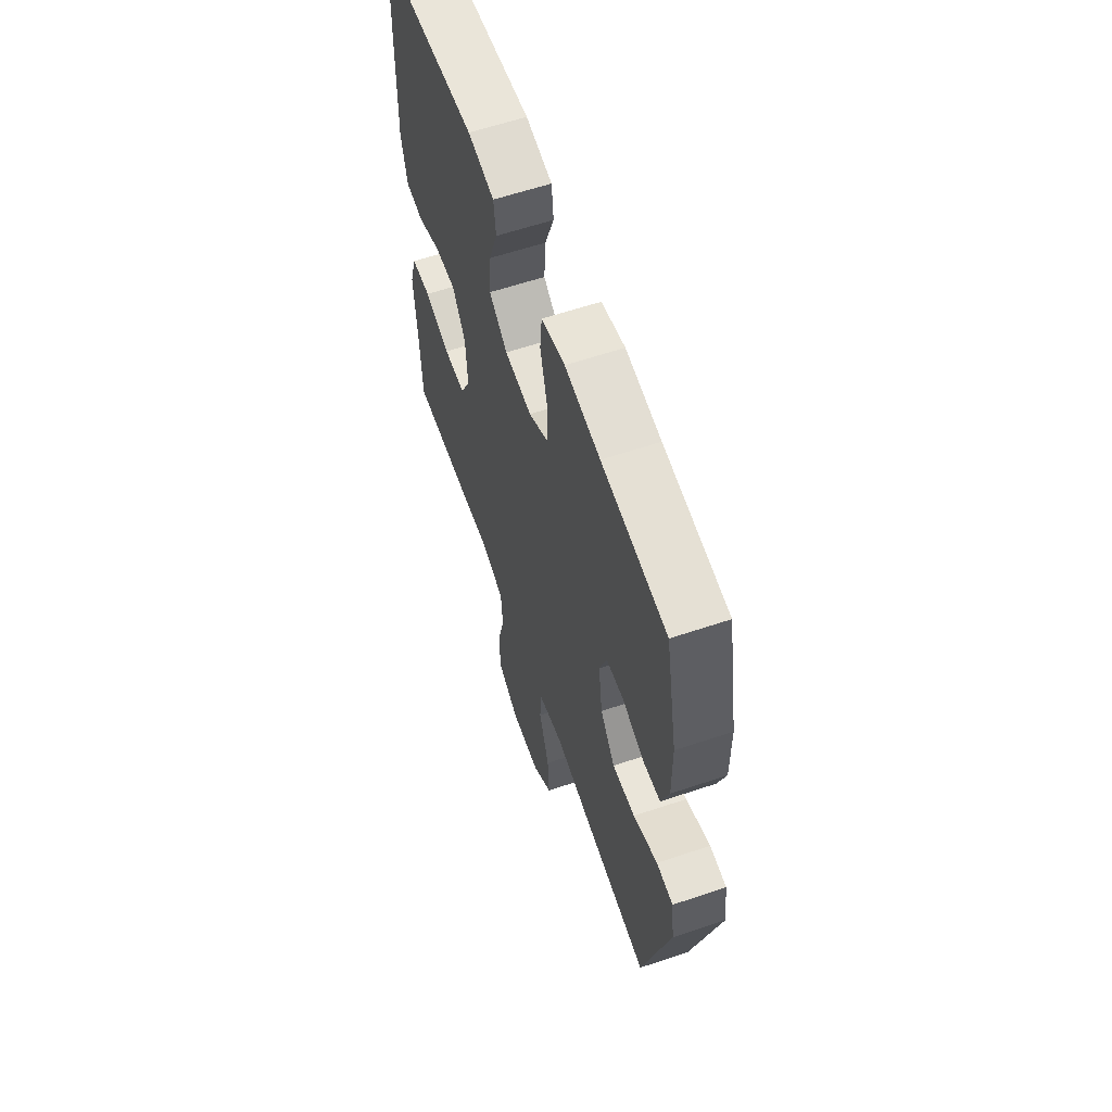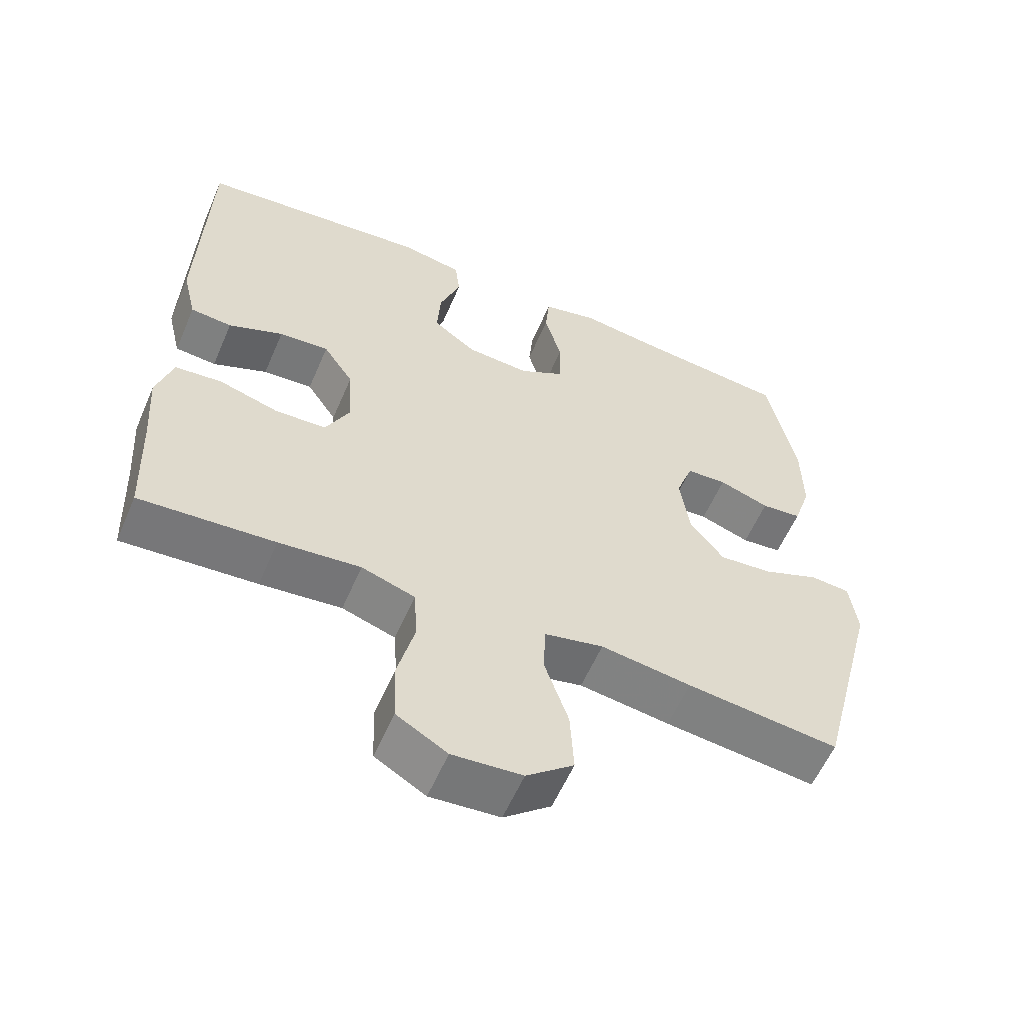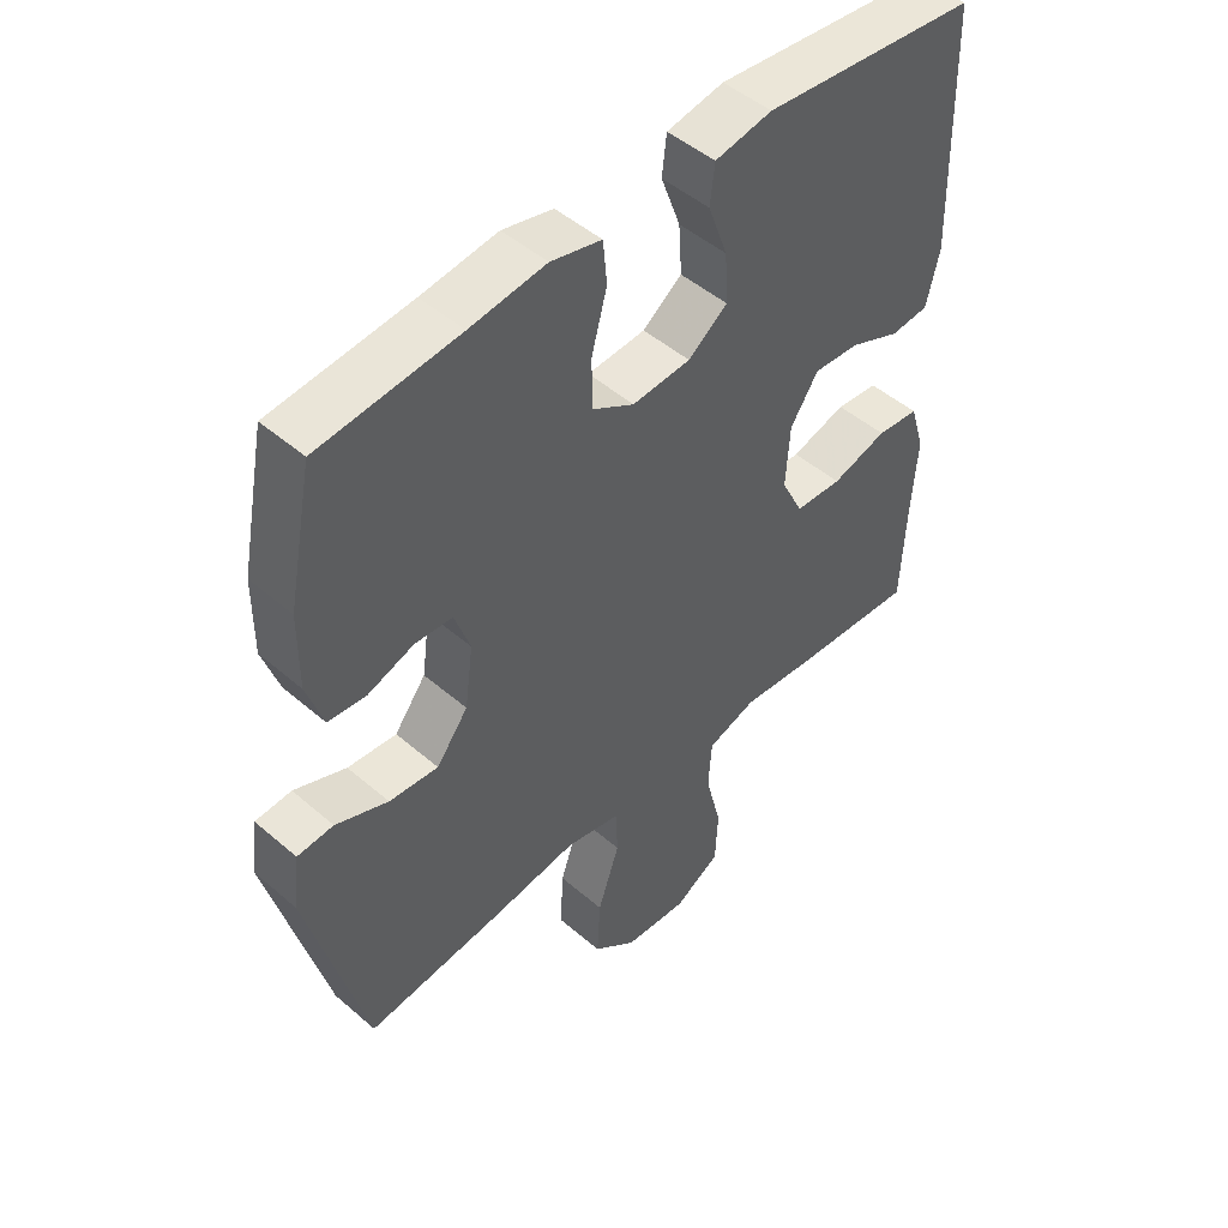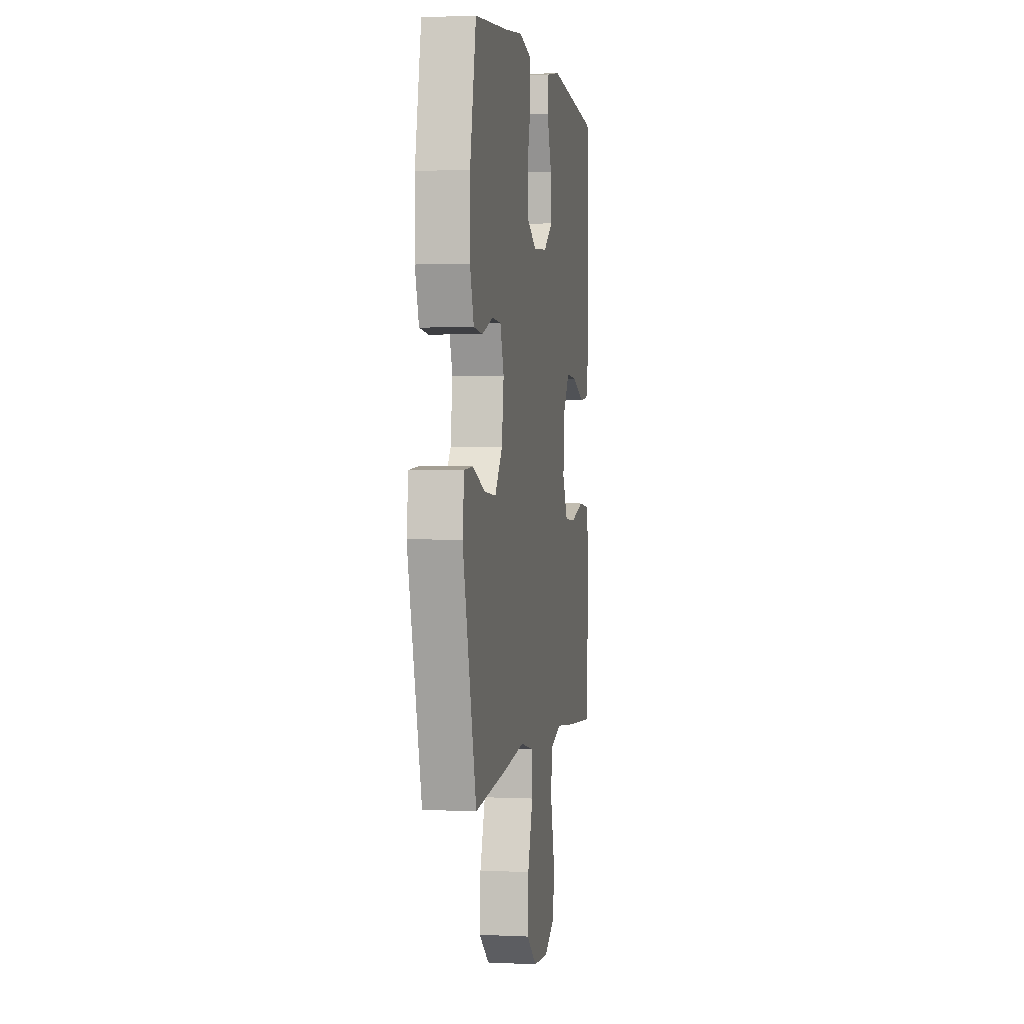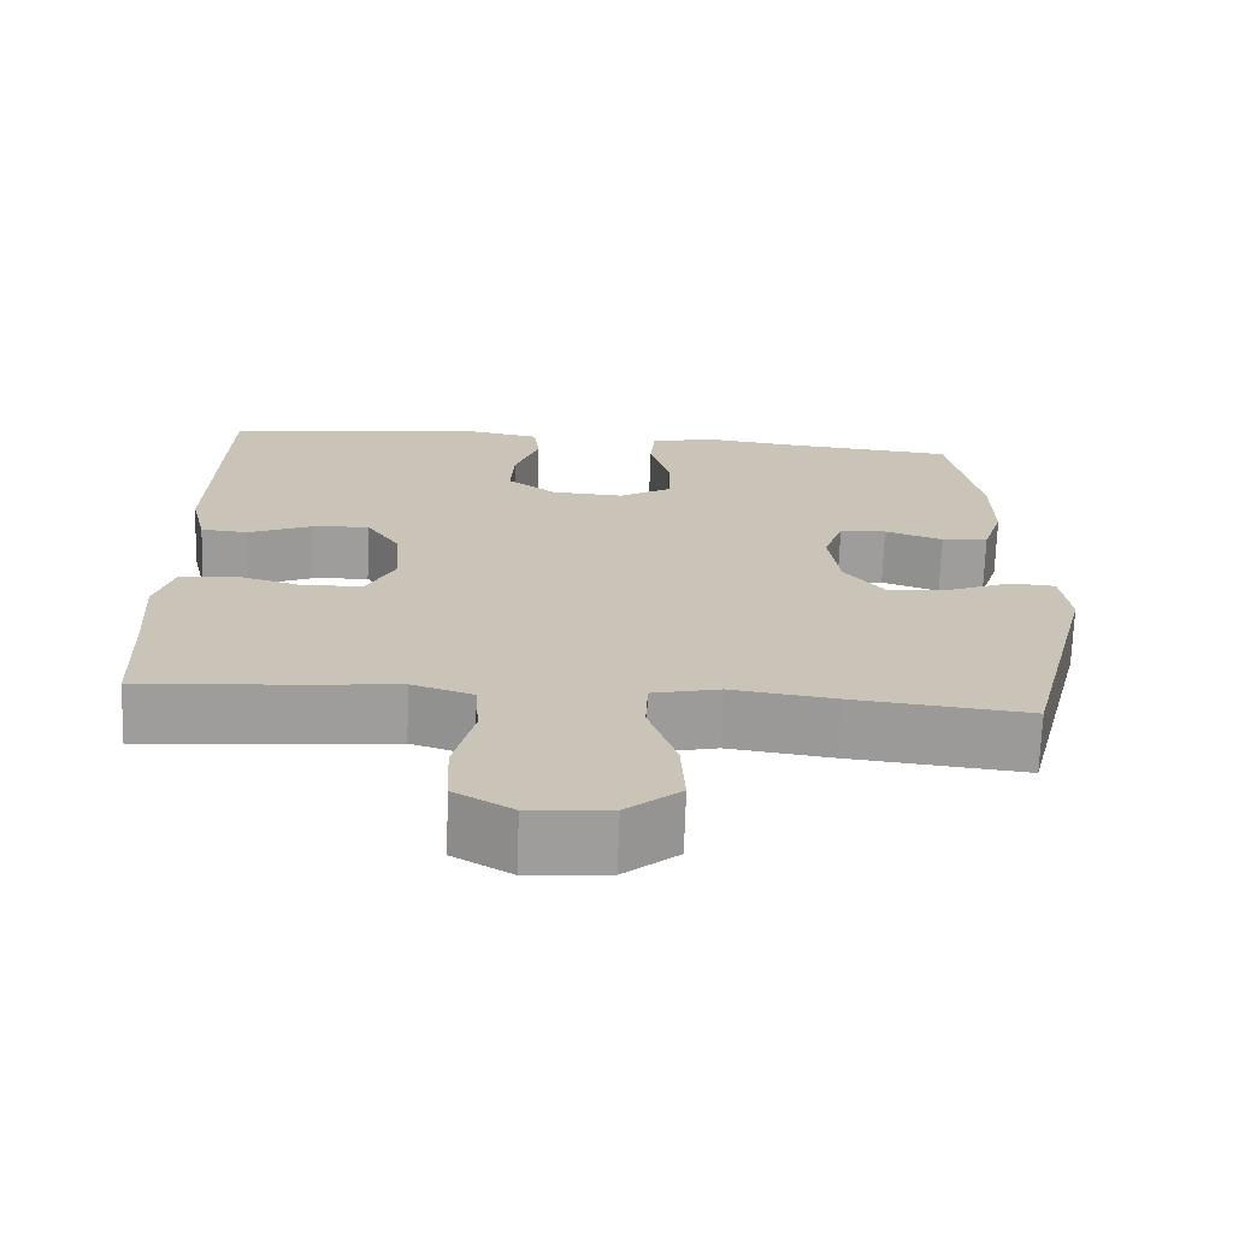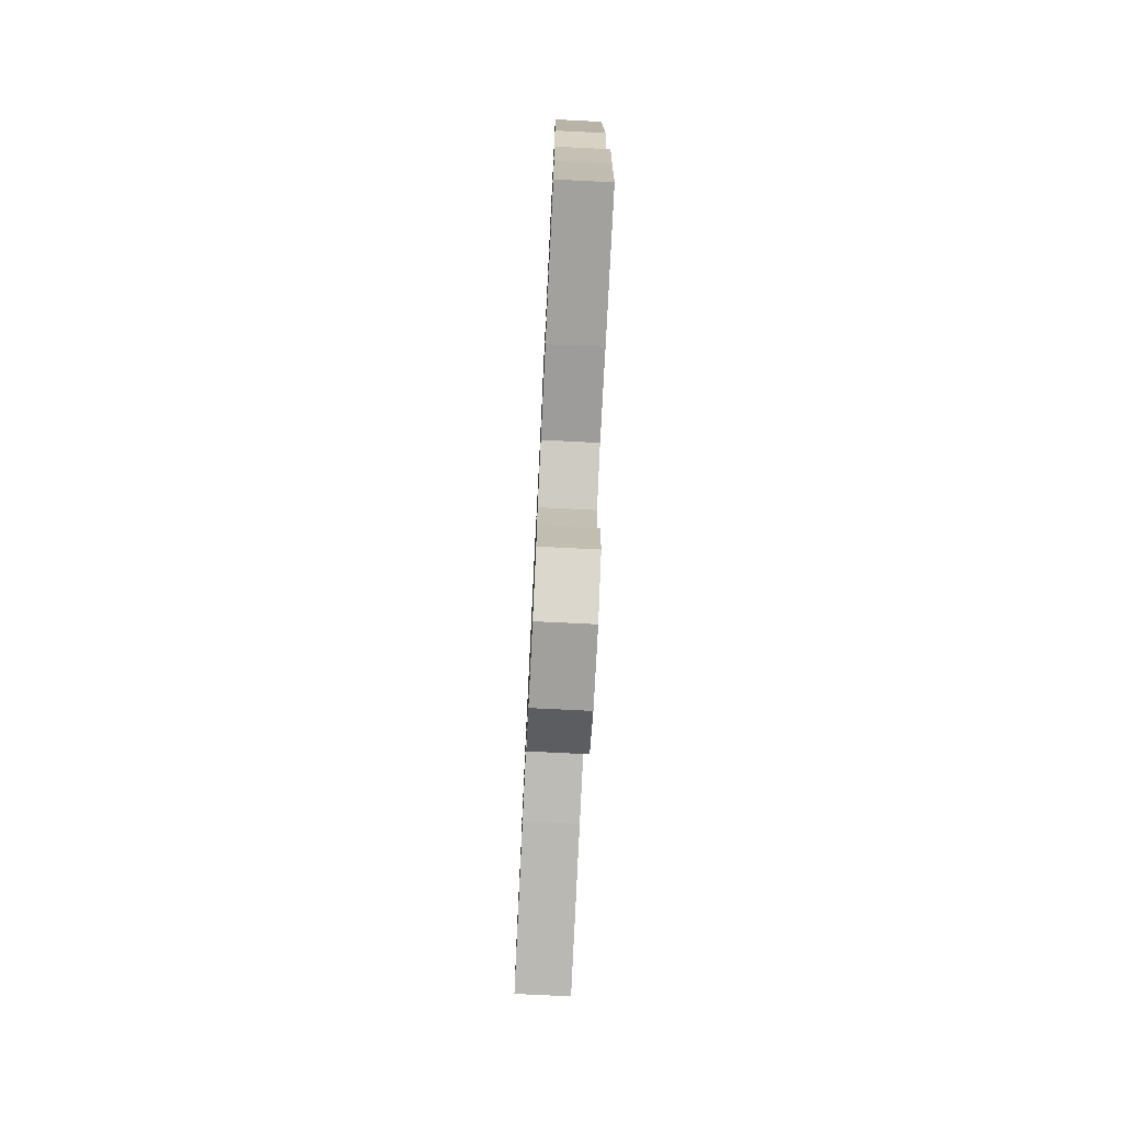
<metadata>
{"format":"obj","ext":"obj","renderer":"f3d","projection":"perspective","resolution":1024,"background":"white","views":[{"elev":61.0,"azim":-108.9,"up":"+Z"},{"elev":-58.6,"azim":156.7,"up":"+Z"},{"elev":48.6,"azim":-46.2,"up":"+Z"},{"elev":1.6,"azim":-80.1,"up":"+Z"},{"elev":-70.3,"azim":178.0,"up":"+Z"},{"elev":-76.2,"azim":87.2,"up":"+Z"}]}
</metadata>
<code>
v 0.5 0.07 -0.5
v 0.308 0.07 -0.486
v 0.192 0.07 -0.474
v 0.116 0.07 -0.499
v 0.111 0.07 -0.576
v 0.136 0.07 -0.677
v 0.132 0.07 -0.763
v 0.06 0.07 -0.805
v -0.039 0.07 -0.797
v -0.106 0.07 -0.742
v -0.101 0.07 -0.65
v -0.067 0.07 -0.549
v -0.07 0.07 -0.477
v -0.154 0.07 -0.458
v -0.283 0.07 -0.476
v -0.5 0.07 -0.5
v -0.589 0.07 -0.153
v -0.578 0.07 -0.068
v -0.522 0.07 -0.064
v -0.441 0.07 -0.097
v -0.365 0.07 -0.104
v -0.316 0.07 -0.04
v -0.303 0.07 0.056
v -0.327 0.07 0.125
v -0.385 0.07 0.129
v -0.457 0.07 0.104
v -0.515 0.07 0.11
v -0.54 0.07 0.187
v -0.539 0.07 0.303
v -0.5 0.07 0.5
v -0.285 0.07 0.521
v -0.168 0.07 0.536
v -0.09 0.07 0.517
v -0.084 0.07 0.451
v -0.108 0.07 0.363
v -0.107 0.07 0.286
v -0.042 0.07 0.248
v 0.048 0.07 0.254
v 0.109 0.07 0.299
v 0.104 0.07 0.376
v 0.074 0.07 0.459
v 0.081 0.07 0.519
v 0.169 0.07 0.535
v 0.5 0.07 0.5
v 0.51 0.07 0.127
v 0.49 0.07 0.043
v 0.431 0.07 0.038
v 0.353 0.07 0.071
v 0.282 0.07 0.076
v 0.239 0.07 0.011
v 0.233 0.07 -0.085
v 0.267 0.07 -0.154
v 0.34 0.07 -0.158
v 0.426 0.07 -0.133
v 0.492 0.07 -0.14
v 0.515 0.07 -0.217
v 0.507 0.07 -0.334
v 0.5 0 -0.5
v 0.308 0 -0.486
v 0.192 0 -0.474
v 0.116 0 -0.499
v 0.111 0 -0.576
v 0.136 0 -0.677
v 0.132 0 -0.763
v 0.06 0 -0.805
v -0.039 0 -0.797
v -0.106 0 -0.742
v -0.101 0 -0.65
v -0.067 0 -0.549
v -0.07 0 -0.477
v -0.154 0 -0.458
v -0.283 0 -0.476
v -0.5 0 -0.5
v -0.589 0 -0.153
v -0.578 0 -0.068
v -0.522 0 -0.064
v -0.441 0 -0.097
v -0.365 0 -0.104
v -0.316 0 -0.04
v -0.303 0 0.056
v -0.327 0 0.125
v -0.385 0 0.129
v -0.457 0 0.104
v -0.515 0 0.11
v -0.54 0 0.187
v -0.539 0 0.303
v -0.5 0 0.5
v -0.285 0 0.521
v -0.168 0 0.536
v -0.09 0 0.517
v -0.084 0 0.451
v -0.108 0 0.363
v -0.107 0 0.286
v -0.042 0 0.248
v 0.048 0 0.254
v 0.109 0 0.299
v 0.104 0 0.376
v 0.074 0 0.459
v 0.081 0 0.519
v 0.169 0 0.535
v 0.5 0 0.5
v 0.51 0 0.127
v 0.49 0 0.043
v 0.431 0 0.038
v 0.353 0 0.071
v 0.282 0 0.076
v 0.239 0 0.011
v 0.233 0 -0.085
v 0.267 0 -0.154
v 0.34 0 -0.158
v 0.426 0 -0.133
v 0.492 0 -0.14
v 0.515 0 -0.217
v 0.507 0 -0.334
f 55 56 57
f 54 55 57
f 53 54 57
f 1 2 3
f 57 1 3
f 53 57 3
f 52 53 3
f 51 52 3 4
f 50 51 4
f 46 47 48
f 45 46 48
f 44 45 48
f 43 44 48
f 42 43 48
f 41 42 48
f 40 41 48
f 39 40 48 49
f 38 39 49 50
f 33 34 35
f 32 33 35
f 31 32 35
f 31 35 36
f 30 31 36
f 29 30 36
f 28 29 36
f 27 28 36
f 26 27 36
f 25 26 36
f 24 25 36 37
f 18 19 20
f 17 18 20
f 16 17 20
f 15 16 20
f 14 15 20
f 13 14 20 21
f 10 11 12
f 9 10 12
f 8 9 12
f 7 8 12
f 6 7 12
f 5 6 12
f 4 5 12 13
f 50 4 13
f 38 50 13
f 37 38 13
f 24 37 13
f 23 24 13
f 22 23 13
f 13 21 22
f 114 113 112
f 114 112 111
f 114 111 110
f 60 59 58
f 60 58 114
f 60 114 110
f 60 110 109
f 61 60 109 108
f 61 108 107
f 105 104 103
f 105 103 102
f 105 102 101
f 105 101 100
f 105 100 99
f 105 99 98
f 105 98 97
f 106 105 97 96
f 107 106 96 95
f 92 91 90
f 92 90 89
f 92 89 88
f 93 92 88
f 93 88 87
f 93 87 86
f 93 86 85
f 93 85 84
f 93 84 83
f 93 83 82
f 94 93 82 81
f 77 76 75
f 77 75 74
f 77 74 73
f 77 73 72
f 77 72 71
f 78 77 71 70
f 69 68 67
f 69 67 66
f 69 66 65
f 69 65 64
f 69 64 63
f 69 63 62
f 70 69 62 61
f 70 61 107
f 70 107 95
f 70 95 94
f 70 94 81
f 70 81 80
f 70 80 79
f 79 78 70
f 1 58 59 2
f 2 59 60 3
f 3 60 61 4
f 4 61 62 5
f 5 62 63 6
f 6 63 64 7
f 7 64 65 8
f 8 65 66 9
f 9 66 67 10
f 10 67 68 11
f 11 68 69 12
f 12 69 70 13
f 13 70 71 14
f 14 71 72 15
f 15 72 73 16
f 16 73 74 17
f 17 74 75 18
f 18 75 76 19
f 19 76 77 20
f 20 77 78 21
f 21 78 79 22
f 22 79 80 23
f 23 80 81 24
f 24 81 82 25
f 25 82 83 26
f 26 83 84 27
f 27 84 85 28
f 28 85 86 29
f 29 86 87 30
f 30 87 88 31
f 31 88 89 32
f 32 89 90 33
f 33 90 91 34
f 34 91 92 35
f 35 92 93 36
f 36 93 94 37
f 37 94 95 38
f 38 95 96 39
f 39 96 97 40
f 40 97 98 41
f 41 98 99 42
f 42 99 100 43
f 43 100 101 44
f 44 101 102 45
f 45 102 103 46
f 46 103 104 47
f 47 104 105 48
f 48 105 106 49
f 49 106 107 50
f 50 107 108 51
f 51 108 109 52
f 52 109 110 53
f 53 110 111 54
f 54 111 112 55
f 55 112 113 56
f 56 113 114 57
f 57 114 58 1

</code>
